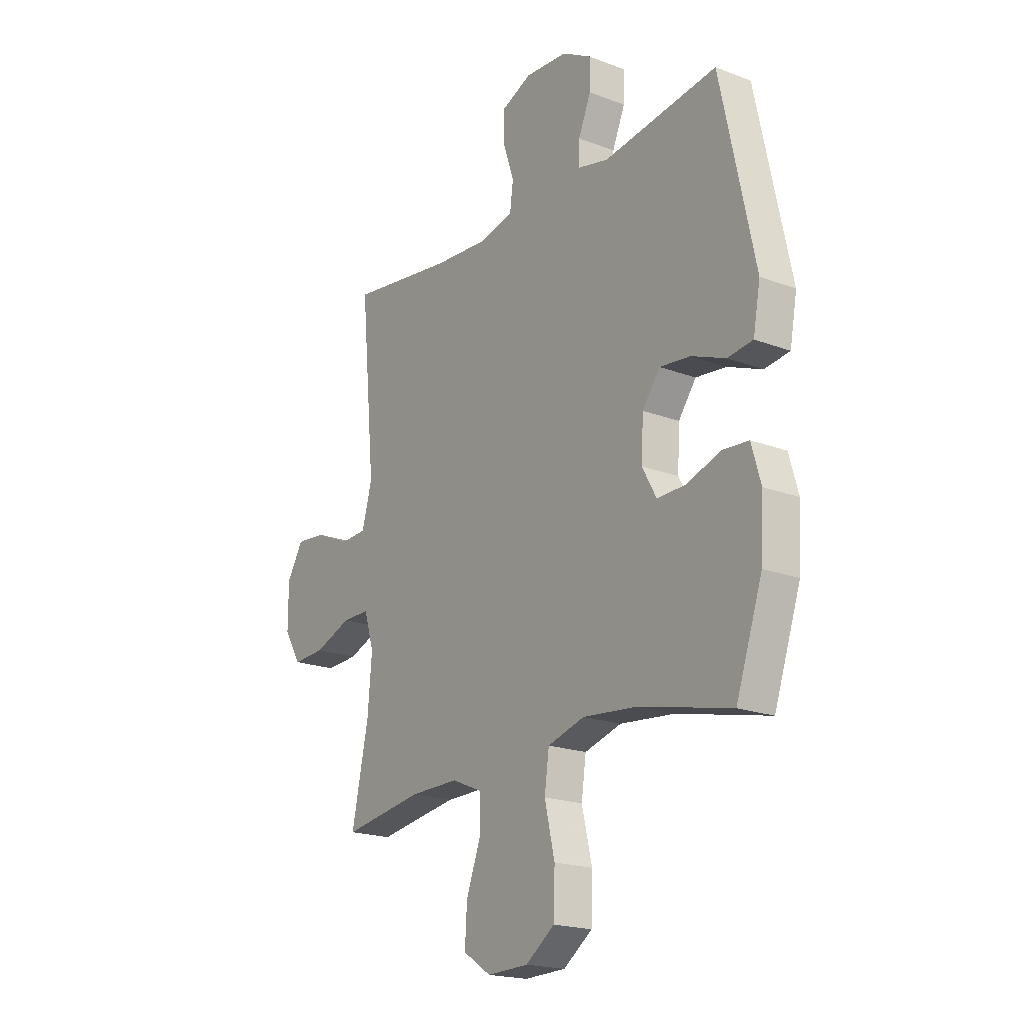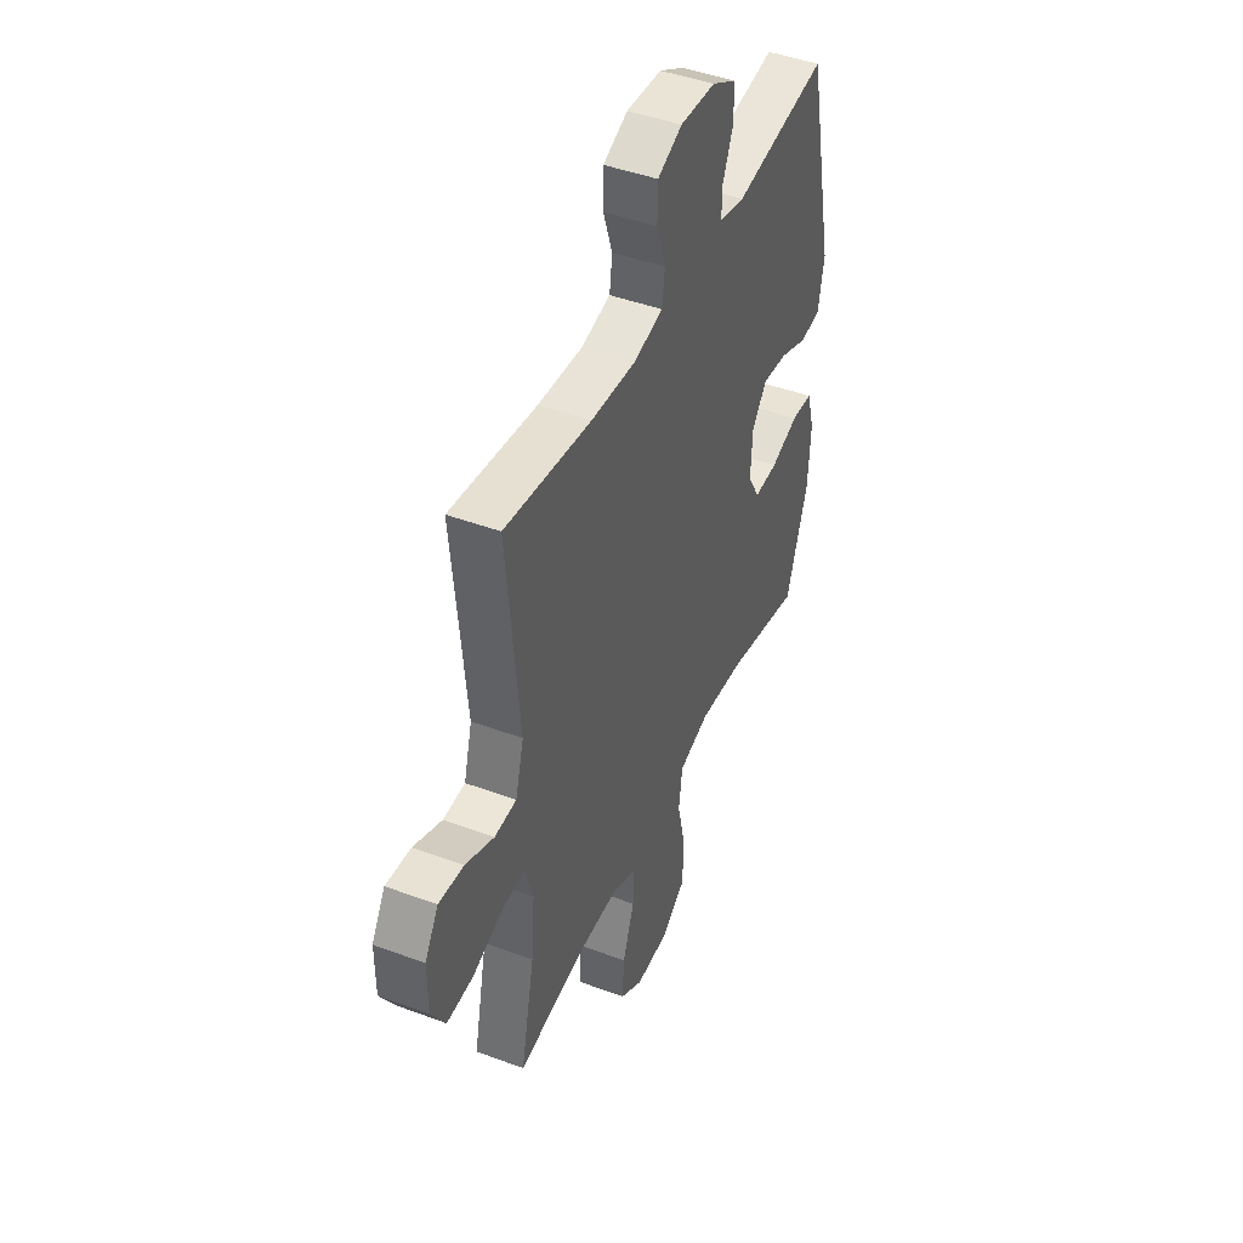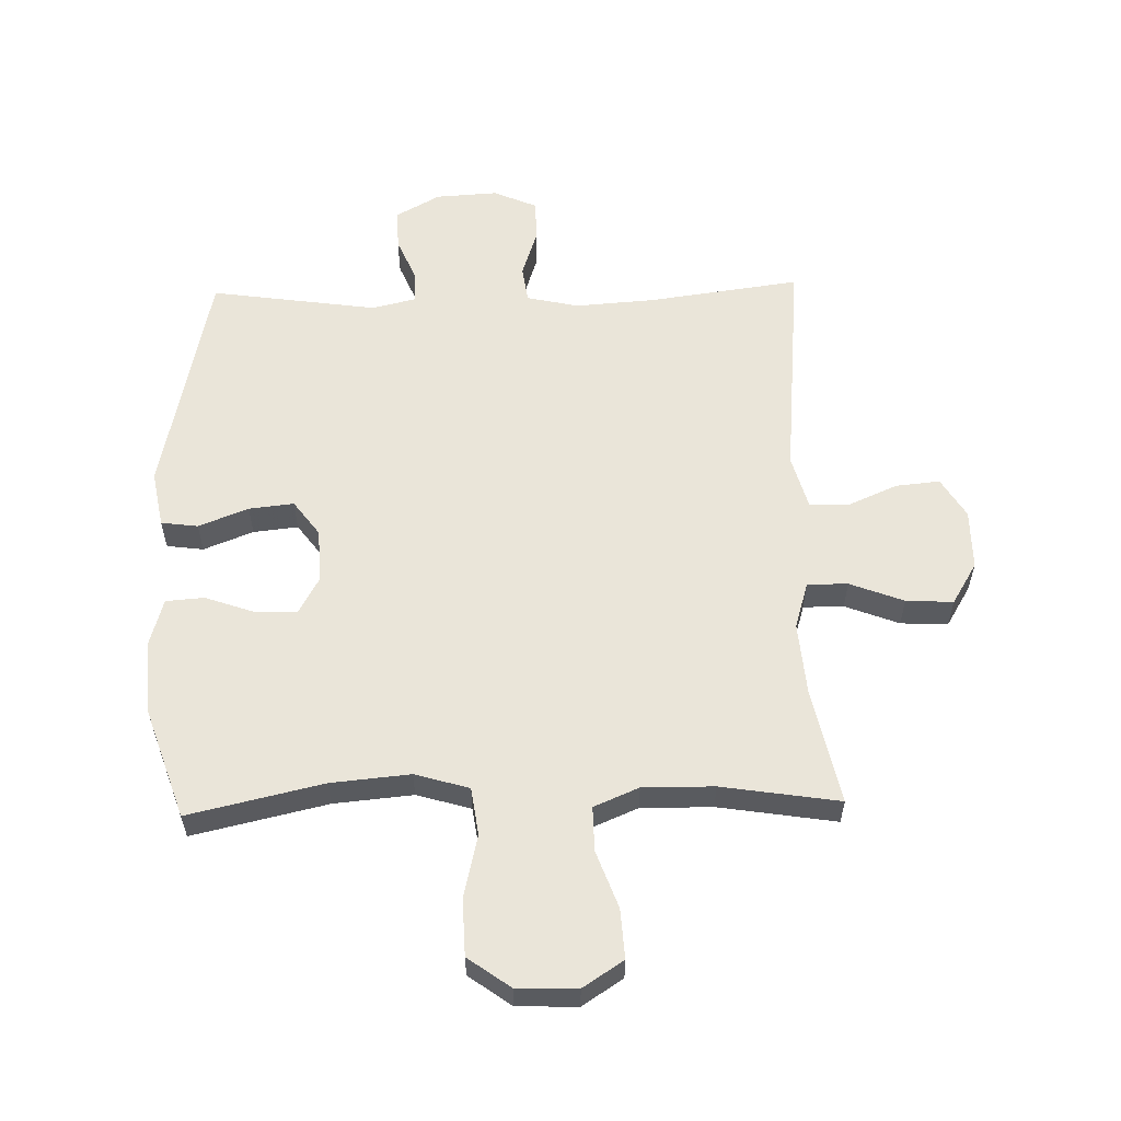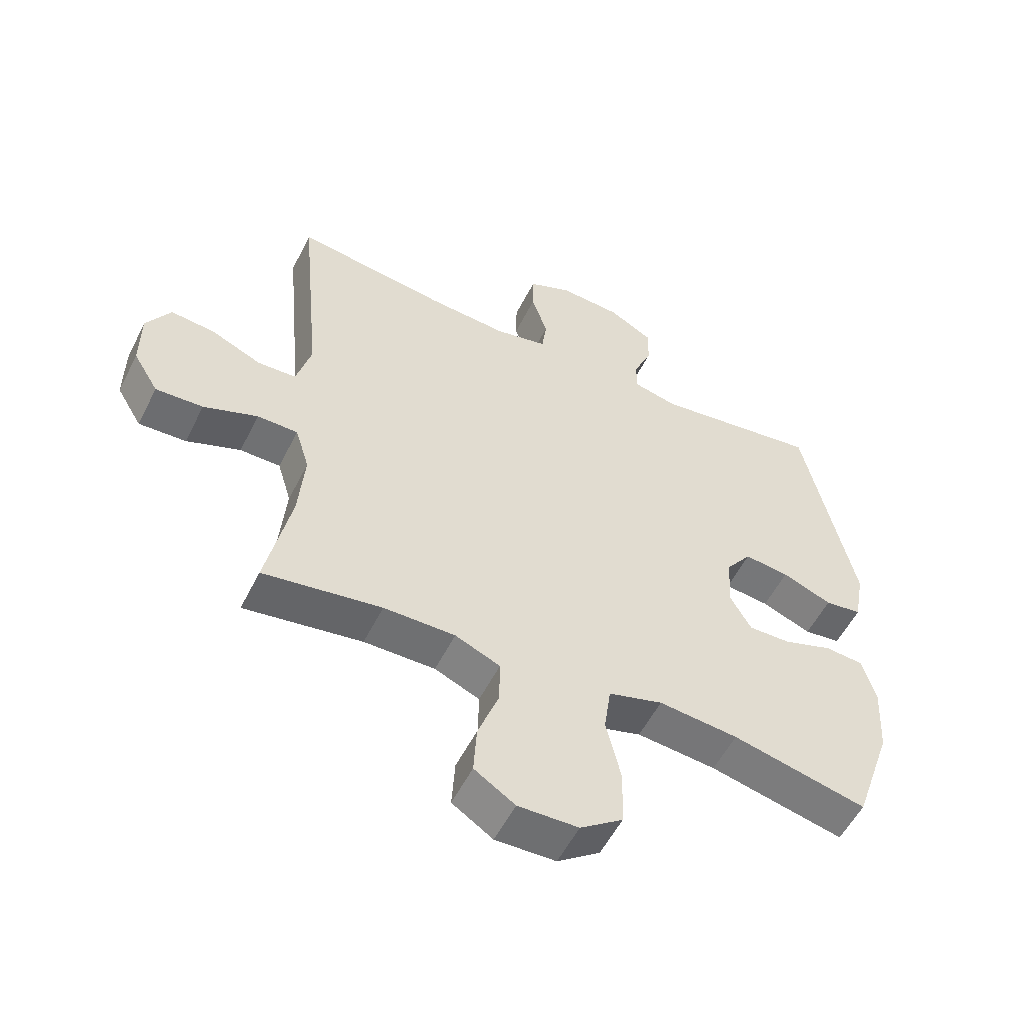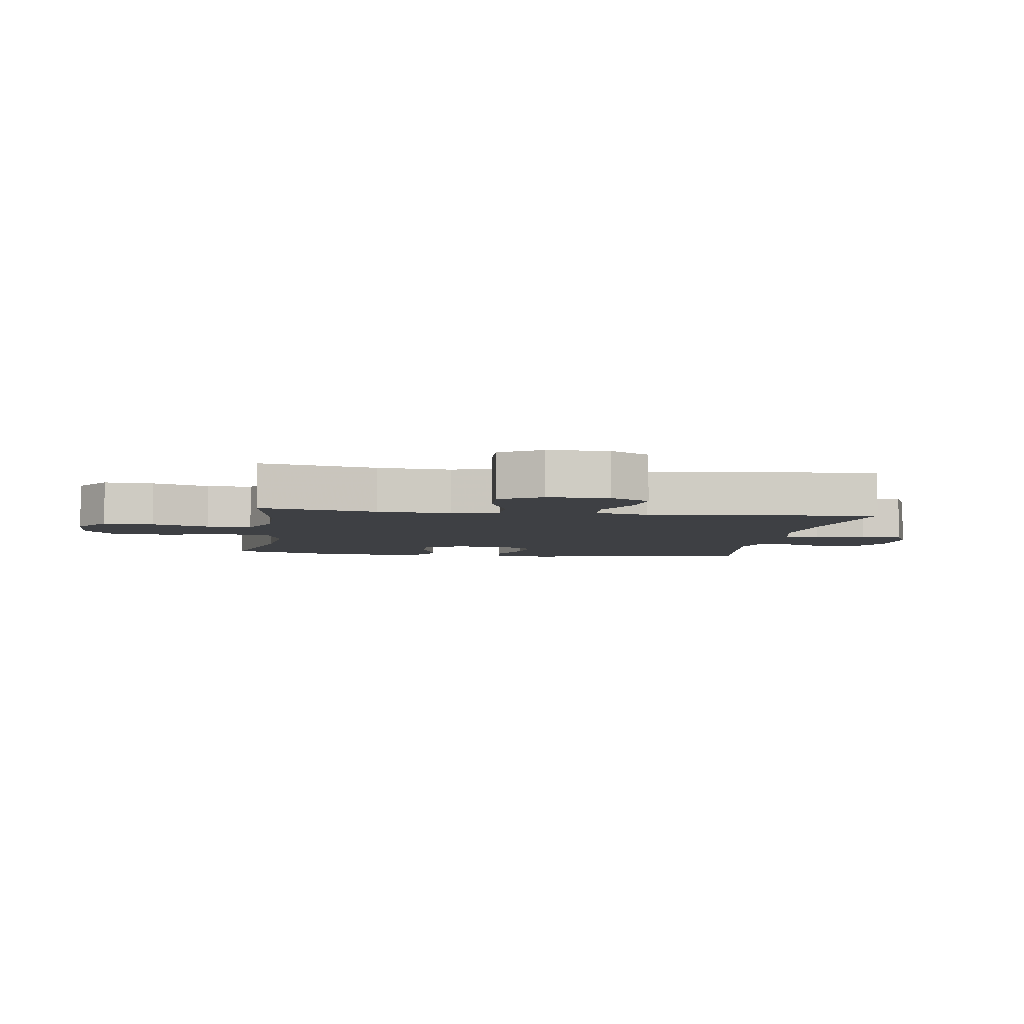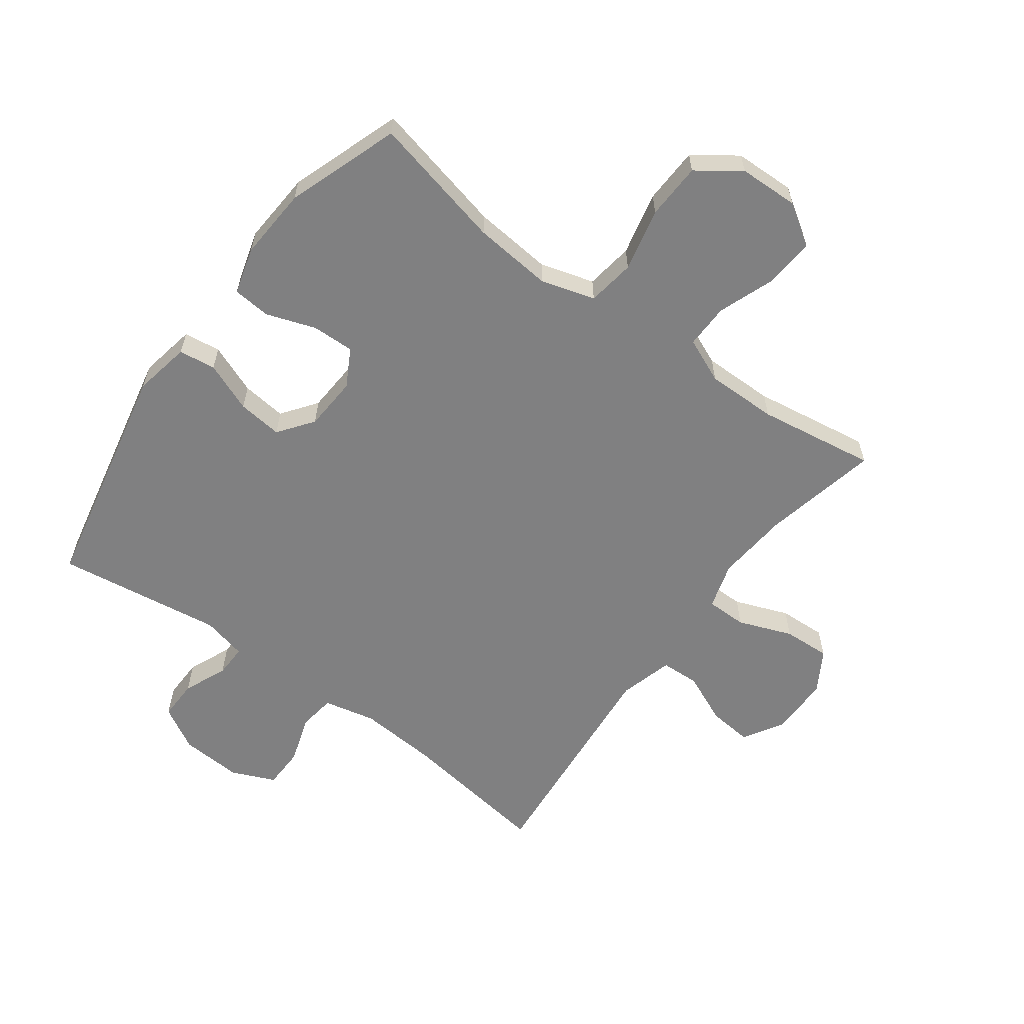
<metadata>
{"format":"obj","ext":"obj","renderer":"f3d","projection":"perspective","resolution":1024,"background":"white","views":[{"elev":-19.6,"azim":54.7,"up":"+Z"},{"elev":44.9,"azim":-66.6,"up":"+Z"},{"elev":57.8,"azim":178.6,"up":"+Y"},{"elev":-55.1,"azim":-26.4,"up":"+Z"},{"elev":-4.9,"azim":-98.3,"up":"+Y"},{"elev":-60.2,"azim":143.5,"up":"+Y"}]}
</metadata>
<code>
v 0.5 0.07 0.5
v 0.581 0.07 0.12
v 0.564 0.07 0.028
v 0.504 0.07 0.02
v 0.423 0.07 0.052
v 0.35 0.07 0.06
v 0.308 0.07 0.003
v 0.303 0.07 -0.085
v 0.337 0.07 -0.146
v 0.406 0.07 -0.144
v 0.486 0.07 -0.116
v 0.548 0.07 -0.121
v 0.57 0.07 -0.198
v 0.563 0.07 -0.316
v 0.5 0.07 -0.5
v 0.281 0.07 -0.45
v 0.152 0.07 -0.438
v 0.064 0.07 -0.464
v 0.053 0.07 -0.542
v 0.077 0.07 -0.645
v 0.074 0.07 -0.737
v 0.005 0.07 -0.787
v -0.093 0.07 -0.79
v -0.159 0.07 -0.747
v -0.154 0.07 -0.666
v -0.12 0.07 -0.573
v -0.119 0.07 -0.5
v -0.192 0.07 -0.469
v -0.308 0.07 -0.47
v -0.5 0.07 -0.5
v -0.46 0.07 -0.31
v -0.45 0.07 -0.191
v -0.473 0.07 -0.115
v -0.539 0.07 -0.115
v -0.627 0.07 -0.149
v -0.704 0.07 -0.153
v -0.745 0.07 -0.085
v -0.745 0.07 0.013
v -0.706 0.07 0.078
v -0.634 0.07 0.071
v -0.552 0.07 0.035
v -0.489 0.07 0.038
v -0.465 0.07 0.126
v -0.5 0.07 0.5
v -0.252 0.07 0.466
v -0.123 0.07 0.457
v -0.038 0.07 0.476
v -0.03 0.07 0.536
v -0.056 0.07 0.615
v -0.055 0.07 0.683
v 0.016 0.07 0.714
v 0.117 0.07 0.708
v 0.188 0.07 0.668
v 0.187 0.07 0.602
v 0.157 0.07 0.531
v 0.156 0.07 0.478
v 0.229 0.07 0.461
v 0.5 0 0.5
v 0.581 0 0.12
v 0.564 0 0.028
v 0.504 0 0.02
v 0.423 0 0.052
v 0.35 0 0.06
v 0.308 0 0.003
v 0.303 0 -0.085
v 0.337 0 -0.146
v 0.406 0 -0.144
v 0.486 0 -0.116
v 0.548 0 -0.121
v 0.57 0 -0.198
v 0.563 0 -0.316
v 0.5 0 -0.5
v 0.281 0 -0.45
v 0.152 0 -0.438
v 0.064 0 -0.464
v 0.053 0 -0.542
v 0.077 0 -0.645
v 0.074 0 -0.737
v 0.005 0 -0.787
v -0.093 0 -0.79
v -0.159 0 -0.747
v -0.154 0 -0.666
v -0.12 0 -0.573
v -0.119 0 -0.5
v -0.192 0 -0.469
v -0.308 0 -0.47
v -0.5 0 -0.5
v -0.46 0 -0.31
v -0.45 0 -0.191
v -0.473 0 -0.115
v -0.539 0 -0.115
v -0.627 0 -0.149
v -0.704 0 -0.153
v -0.745 0 -0.085
v -0.745 0 0.013
v -0.706 0 0.078
v -0.634 0 0.071
v -0.552 0 0.035
v -0.489 0 0.038
v -0.465 0 0.126
v -0.5 0 0.5
v -0.252 0 0.466
v -0.123 0 0.457
v -0.038 0 0.476
v -0.03 0 0.536
v -0.056 0 0.615
v -0.055 0 0.683
v 0.016 0 0.714
v 0.117 0 0.708
v 0.188 0 0.668
v 0.187 0 0.602
v 0.157 0 0.531
v 0.156 0 0.478
v 0.229 0 0.461
f 53 54 55
f 52 53 55
f 51 52 55
f 50 51 55
f 49 50 55
f 48 49 55
f 47 48 55 56
f 46 47 56 57
f 43 44 45
f 42 43 45 46
f 39 40 41
f 38 39 41
f 37 38 41
f 36 37 41
f 35 36 41
f 34 35 41
f 33 34 41 42
f 42 46 57
f 33 42 57
f 32 33 57
f 29 30 31
f 32 57 1
f 31 32 1
f 29 31 1
f 28 29 1
f 24 25 26
f 23 24 26
f 22 23 26
f 21 22 26
f 20 21 26
f 19 20 26
f 18 19 26 27
f 14 15 16
f 13 14 16
f 12 13 16
f 11 12 16
f 10 11 16
f 9 10 16 17
f 18 27 28
f 17 18 28
f 9 17 28
f 8 9 28
f 3 4 5
f 2 3 5
f 1 2 5
f 1 5 6
f 28 1 6 7
f 7 8 28
f 112 111 110
f 112 110 109
f 112 109 108
f 112 108 107
f 112 107 106
f 112 106 105
f 113 112 105 104
f 114 113 104 103
f 102 101 100
f 103 102 100 99
f 98 97 96
f 98 96 95
f 98 95 94
f 98 94 93
f 98 93 92
f 98 92 91
f 99 98 91 90
f 114 103 99
f 114 99 90
f 114 90 89
f 88 87 86
f 58 114 89
f 58 89 88
f 58 88 86
f 58 86 85
f 83 82 81
f 83 81 80
f 83 80 79
f 83 79 78
f 83 78 77
f 83 77 76
f 84 83 76 75
f 73 72 71
f 73 71 70
f 73 70 69
f 73 69 68
f 73 68 67
f 74 73 67 66
f 85 84 75
f 85 75 74
f 85 74 66
f 85 66 65
f 62 61 60
f 62 60 59
f 62 59 58
f 63 62 58
f 64 63 58 85
f 85 65 64
f 1 58 59 2
f 2 59 60 3
f 3 60 61 4
f 4 61 62 5
f 5 62 63 6
f 6 63 64 7
f 7 64 65 8
f 8 65 66 9
f 9 66 67 10
f 10 67 68 11
f 11 68 69 12
f 12 69 70 13
f 13 70 71 14
f 14 71 72 15
f 15 72 73 16
f 16 73 74 17
f 17 74 75 18
f 18 75 76 19
f 19 76 77 20
f 20 77 78 21
f 21 78 79 22
f 22 79 80 23
f 23 80 81 24
f 24 81 82 25
f 25 82 83 26
f 26 83 84 27
f 27 84 85 28
f 28 85 86 29
f 29 86 87 30
f 30 87 88 31
f 31 88 89 32
f 32 89 90 33
f 33 90 91 34
f 34 91 92 35
f 35 92 93 36
f 36 93 94 37
f 37 94 95 38
f 38 95 96 39
f 39 96 97 40
f 40 97 98 41
f 41 98 99 42
f 42 99 100 43
f 43 100 101 44
f 44 101 102 45
f 45 102 103 46
f 46 103 104 47
f 47 104 105 48
f 48 105 106 49
f 49 106 107 50
f 50 107 108 51
f 51 108 109 52
f 52 109 110 53
f 53 110 111 54
f 54 111 112 55
f 55 112 113 56
f 56 113 114 57
f 57 114 58 1

</code>
